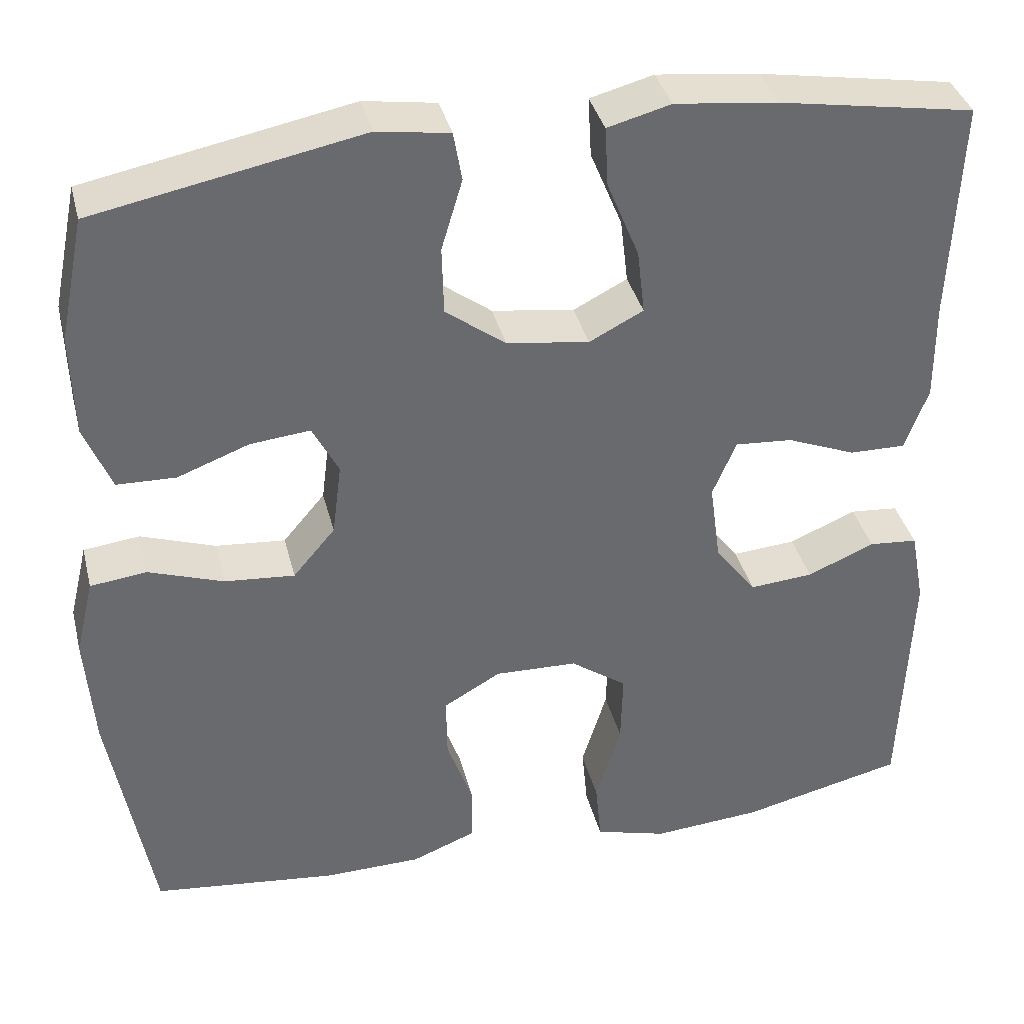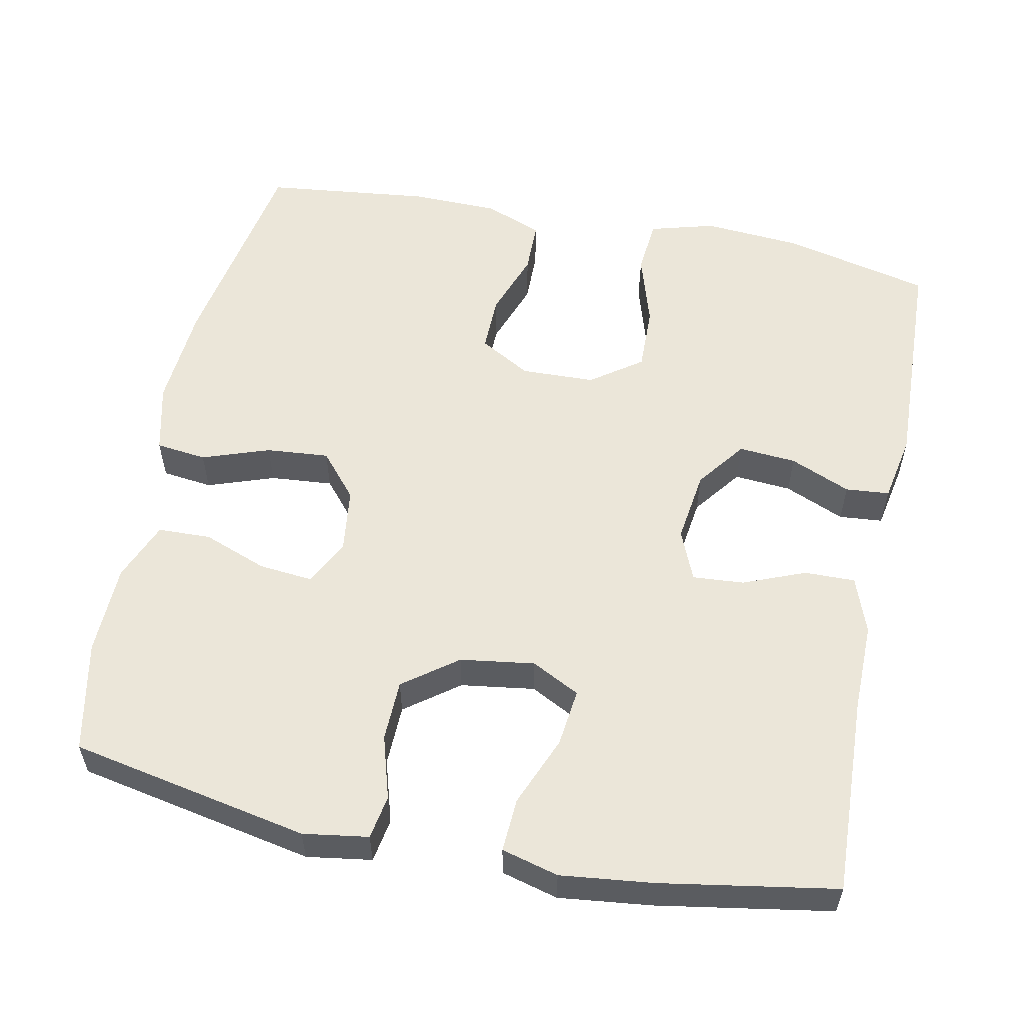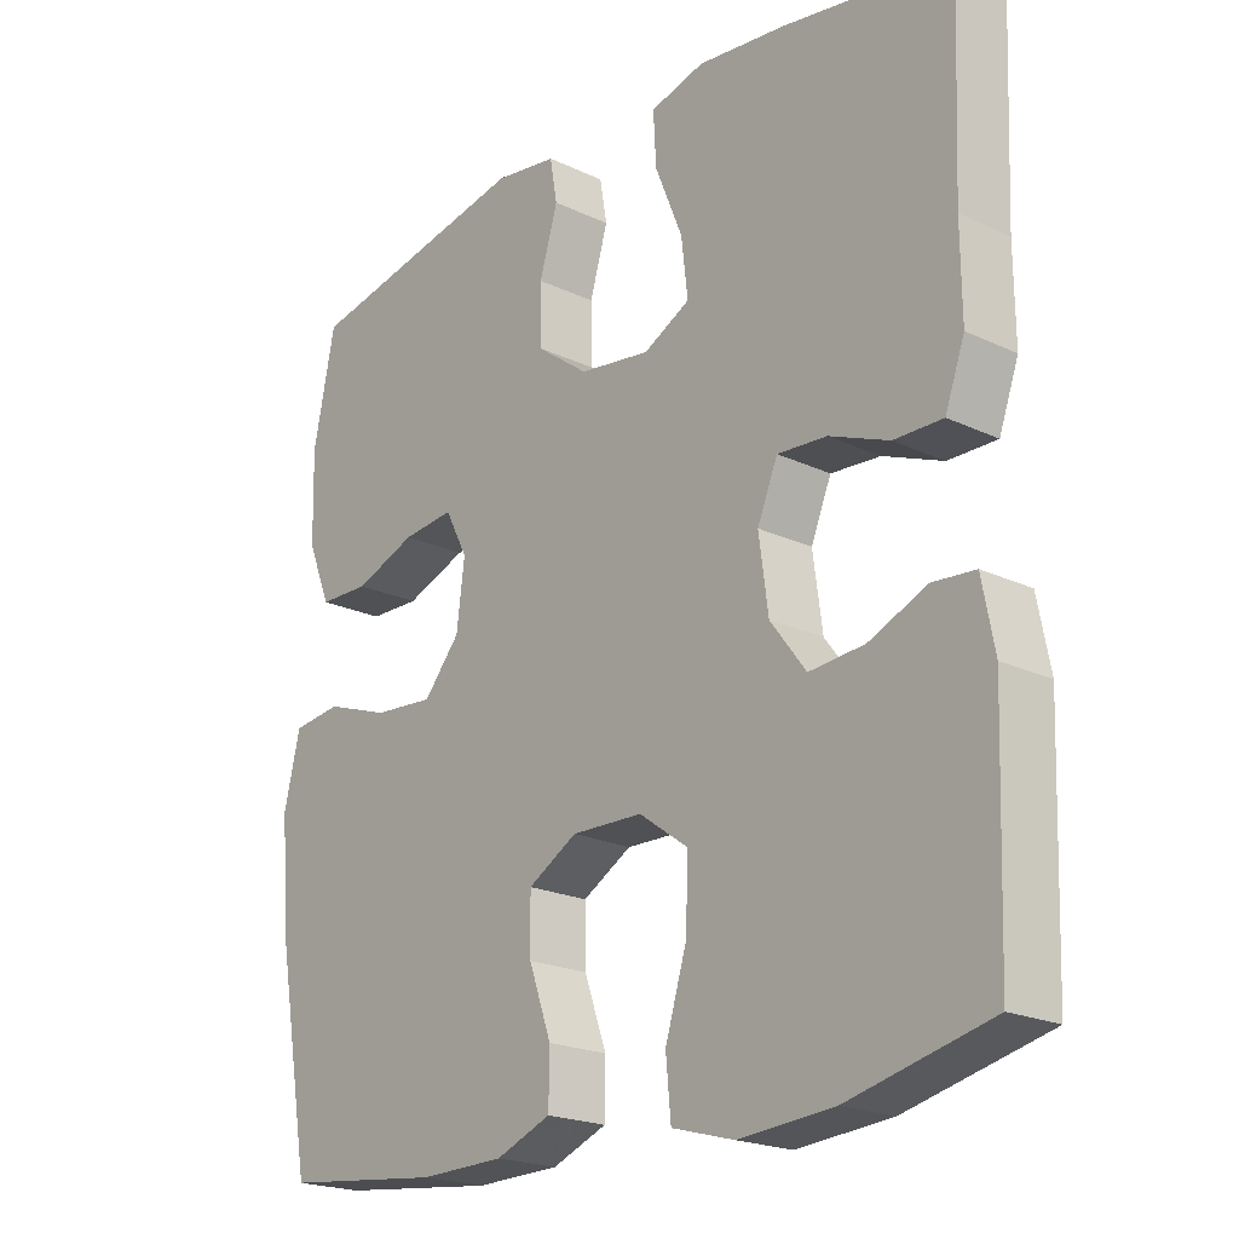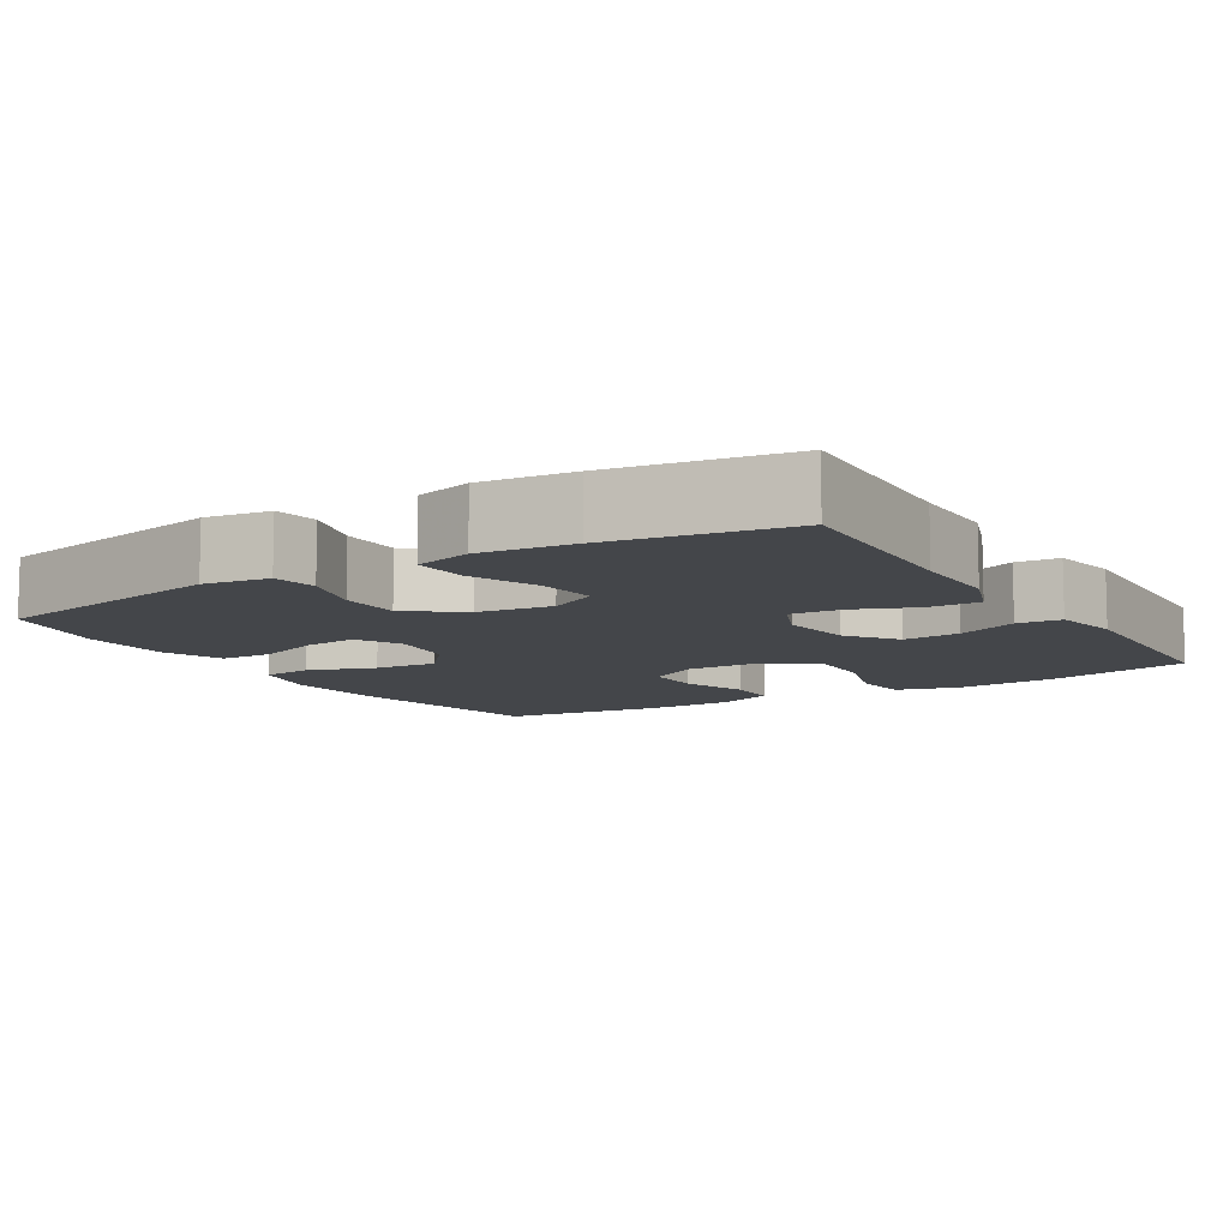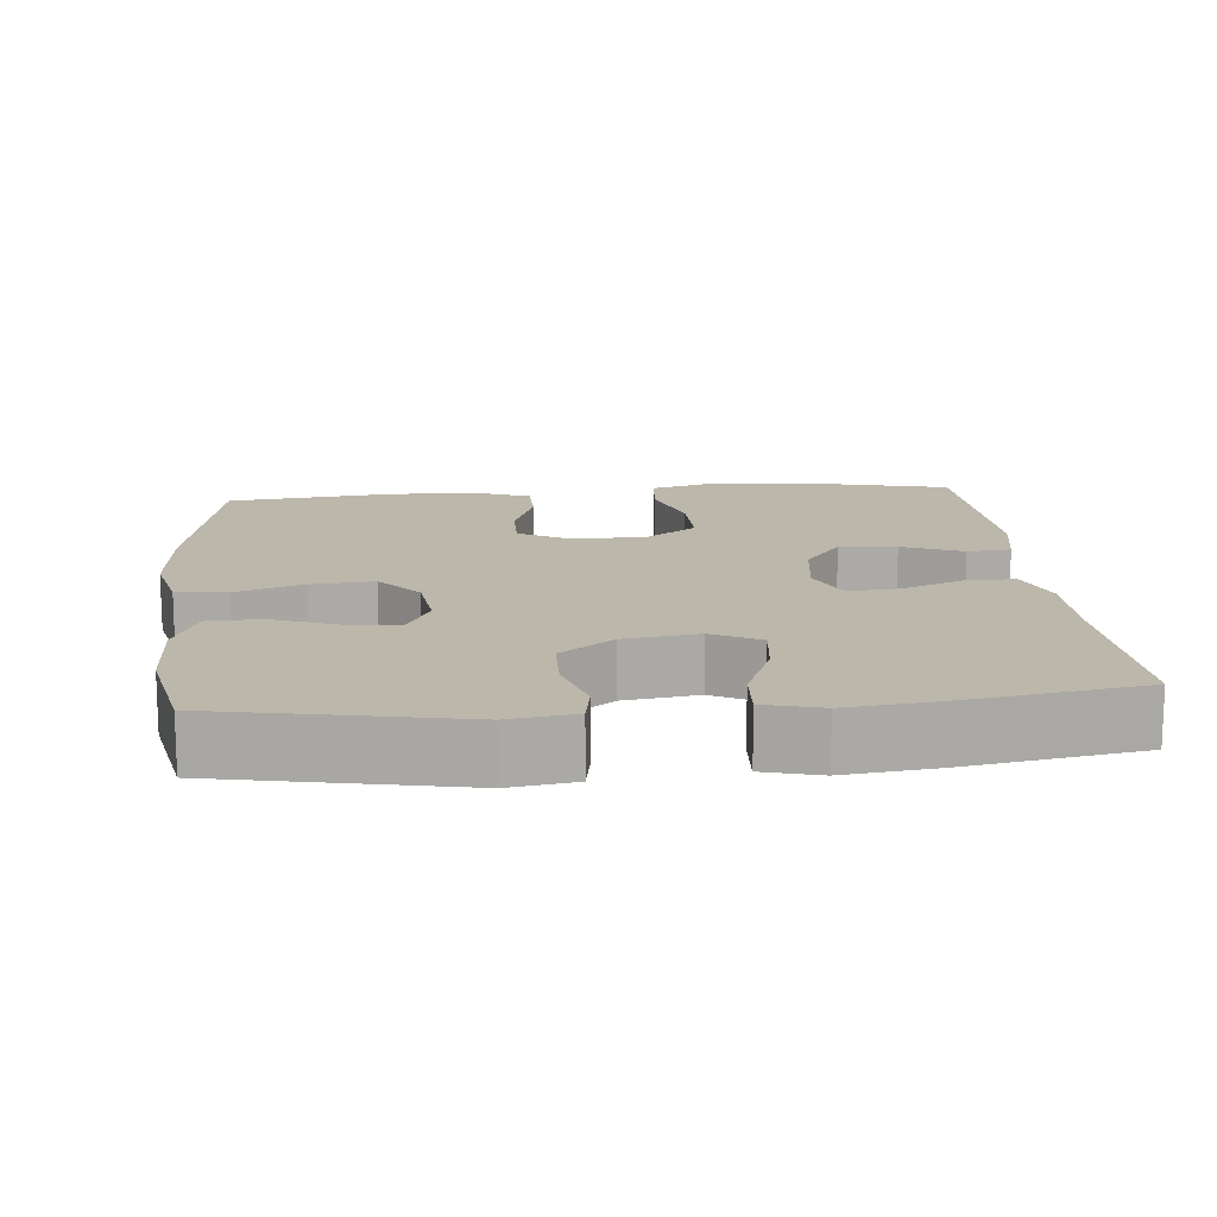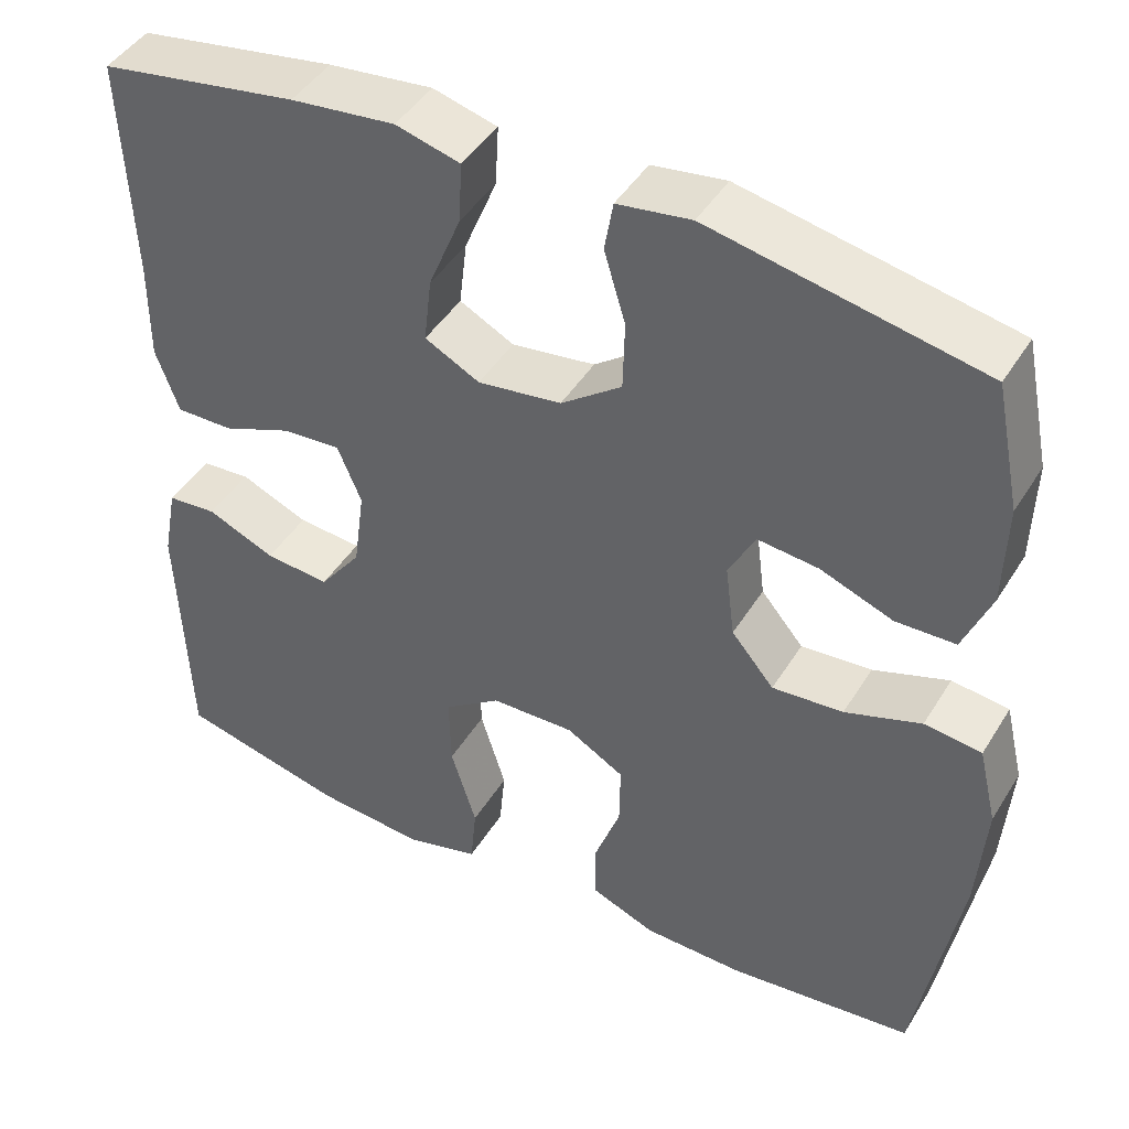
<metadata>
{"format":"obj","ext":"obj","renderer":"f3d","projection":"perspective","resolution":1024,"background":"white","views":[{"elev":37.3,"azim":-13.8,"up":"+Z"},{"elev":56.2,"azim":11.5,"up":"+Y"},{"elev":-21.0,"azim":49.7,"up":"+Z"},{"elev":-9.6,"azim":31.4,"up":"+Y"},{"elev":14.4,"azim":-5.3,"up":"+Y"},{"elev":44.8,"azim":-150.2,"up":"+Z"}]}
</metadata>
<code>
v 0.5 0.07 -0.5
v 0.305 0.07 -0.546
v 0.175 0.07 -0.556
v 0.089 0.07 -0.532
v 0.082 0.07 -0.458
v 0.112 0.07 -0.36
v 0.114 0.07 -0.273
v 0.047 0.07 -0.225
v -0.051 0.07 -0.222
v -0.119 0.07 -0.261
v -0.118 0.07 -0.336
v -0.087 0.07 -0.423
v -0.088 0.07 -0.493
v -0.164 0.07 -0.523
v -0.281 0.07 -0.525
v -0.5 0.07 -0.5
v -0.55 0.07 -0.215
v -0.56 0.07 -0.078
v -0.538 0.07 0.014
v -0.471 0.07 0.022
v -0.382 0.07 -0.009
v -0.299 0.07 -0.016
v -0.249 0.07 0.043
v -0.238 0.07 0.13
v -0.269 0.07 0.19
v -0.34 0.07 0.183
v -0.425 0.07 0.151
v -0.495 0.07 0.153
v -0.527 0.07 0.232
v -0.53 0.07 0.353
v -0.5 0.07 0.5
v -0.184 0.07 0.562
v -0.098 0.07 0.549
v -0.088 0.07 0.491
v -0.113 0.07 0.407
v -0.111 0.07 0.326
v -0.04 0.07 0.273
v 0.058 0.07 0.259
v 0.122 0.07 0.292
v 0.113 0.07 0.369
v 0.075 0.07 0.462
v 0.071 0.07 0.533
v 0.146 0.07 0.553
v 0.268 0.07 0.539
v 0.5 0.07 0.5
v 0.489 0.07 0.237
v 0.49 0.07 0.118
v 0.463 0.07 0.043
v 0.396 0.07 0.044
v 0.314 0.07 0.077
v 0.246 0.07 0.082
v 0.218 0.07 0.015
v 0.231 0.07 -0.081
v 0.28 0.07 -0.146
v 0.356 0.07 -0.14
v 0.436 0.07 -0.106
v 0.494 0.07 -0.111
v 0.511 0.07 -0.2
v 0.5 0 -0.5
v 0.305 0 -0.546
v 0.175 0 -0.556
v 0.089 0 -0.532
v 0.082 0 -0.458
v 0.112 0 -0.36
v 0.114 0 -0.273
v 0.047 0 -0.225
v -0.051 0 -0.222
v -0.119 0 -0.261
v -0.118 0 -0.336
v -0.087 0 -0.423
v -0.088 0 -0.493
v -0.164 0 -0.523
v -0.281 0 -0.525
v -0.5 0 -0.5
v -0.55 0 -0.215
v -0.56 0 -0.078
v -0.538 0 0.014
v -0.471 0 0.022
v -0.382 0 -0.009
v -0.299 0 -0.016
v -0.249 0 0.043
v -0.238 0 0.13
v -0.269 0 0.19
v -0.34 0 0.183
v -0.425 0 0.151
v -0.495 0 0.153
v -0.527 0 0.232
v -0.53 0 0.353
v -0.5 0 0.5
v -0.184 0 0.562
v -0.098 0 0.549
v -0.088 0 0.491
v -0.113 0 0.407
v -0.111 0 0.326
v -0.04 0 0.273
v 0.058 0 0.259
v 0.122 0 0.292
v 0.113 0 0.369
v 0.075 0 0.462
v 0.071 0 0.533
v 0.146 0 0.553
v 0.268 0 0.539
v 0.5 0 0.5
v 0.489 0 0.237
v 0.49 0 0.118
v 0.463 0 0.043
v 0.396 0 0.044
v 0.314 0 0.077
v 0.246 0 0.082
v 0.218 0 0.015
v 0.231 0 -0.081
v 0.28 0 -0.146
v 0.356 0 -0.14
v 0.436 0 -0.106
v 0.494 0 -0.111
v 0.511 0 -0.2
f 55 56 57 58
f 54 55 58 1
f 53 54 1 2
f 47 48 49 50
f 46 47 50 51
f 45 46 51
f 44 45 51
f 43 44 51 52
f 40 41 42 43
f 39 40 43 52
f 32 33 34 35
f 32 35 36
f 31 32 36
f 30 31 36 37
f 26 27 28 29
f 25 26 29 30
f 18 19 20 21
f 18 21 22
f 17 18 22
f 16 17 22
f 15 16 22 23
f 11 12 13 14
f 10 11 14 15
f 3 4 5 6
f 53 2 3 6
f 53 6 7
f 38 39 52 53
f 37 38 53 7
f 25 30 37
f 24 25 37 7
f 10 15 23 24
f 9 10 24
f 8 9 24
f 7 8 24
f 116 115 114 113
f 59 116 113 112
f 60 59 112 111
f 108 107 106 105
f 109 108 105 104
f 109 104 103
f 109 103 102
f 110 109 102 101
f 101 100 99 98
f 110 101 98 97
f 93 92 91 90
f 94 93 90
f 94 90 89
f 95 94 89 88
f 87 86 85 84
f 88 87 84 83
f 79 78 77 76
f 80 79 76
f 80 76 75
f 80 75 74
f 81 80 74 73
f 72 71 70 69
f 73 72 69 68
f 64 63 62 61
f 64 61 60 111
f 65 64 111
f 111 110 97 96
f 65 111 96 95
f 95 88 83
f 65 95 83 82
f 82 81 73 68
f 82 68 67
f 82 67 66
f 82 66 65
f 1 59 60 2
f 2 60 61 3
f 3 61 62 4
f 4 62 63 5
f 5 63 64 6
f 6 64 65 7
f 7 65 66 8
f 8 66 67 9
f 9 67 68 10
f 10 68 69 11
f 11 69 70 12
f 12 70 71 13
f 13 71 72 14
f 14 72 73 15
f 15 73 74 16
f 16 74 75 17
f 17 75 76 18
f 18 76 77 19
f 19 77 78 20
f 20 78 79 21
f 21 79 80 22
f 22 80 81 23
f 23 81 82 24
f 24 82 83 25
f 25 83 84 26
f 26 84 85 27
f 27 85 86 28
f 28 86 87 29
f 29 87 88 30
f 30 88 89 31
f 31 89 90 32
f 32 90 91 33
f 33 91 92 34
f 34 92 93 35
f 35 93 94 36
f 36 94 95 37
f 37 95 96 38
f 38 96 97 39
f 39 97 98 40
f 40 98 99 41
f 41 99 100 42
f 42 100 101 43
f 43 101 102 44
f 44 102 103 45
f 45 103 104 46
f 46 104 105 47
f 47 105 106 48
f 48 106 107 49
f 49 107 108 50
f 50 108 109 51
f 51 109 110 52
f 52 110 111 53
f 53 111 112 54
f 54 112 113 55
f 55 113 114 56
f 56 114 115 57
f 57 115 116 58
f 58 116 59 1

</code>
